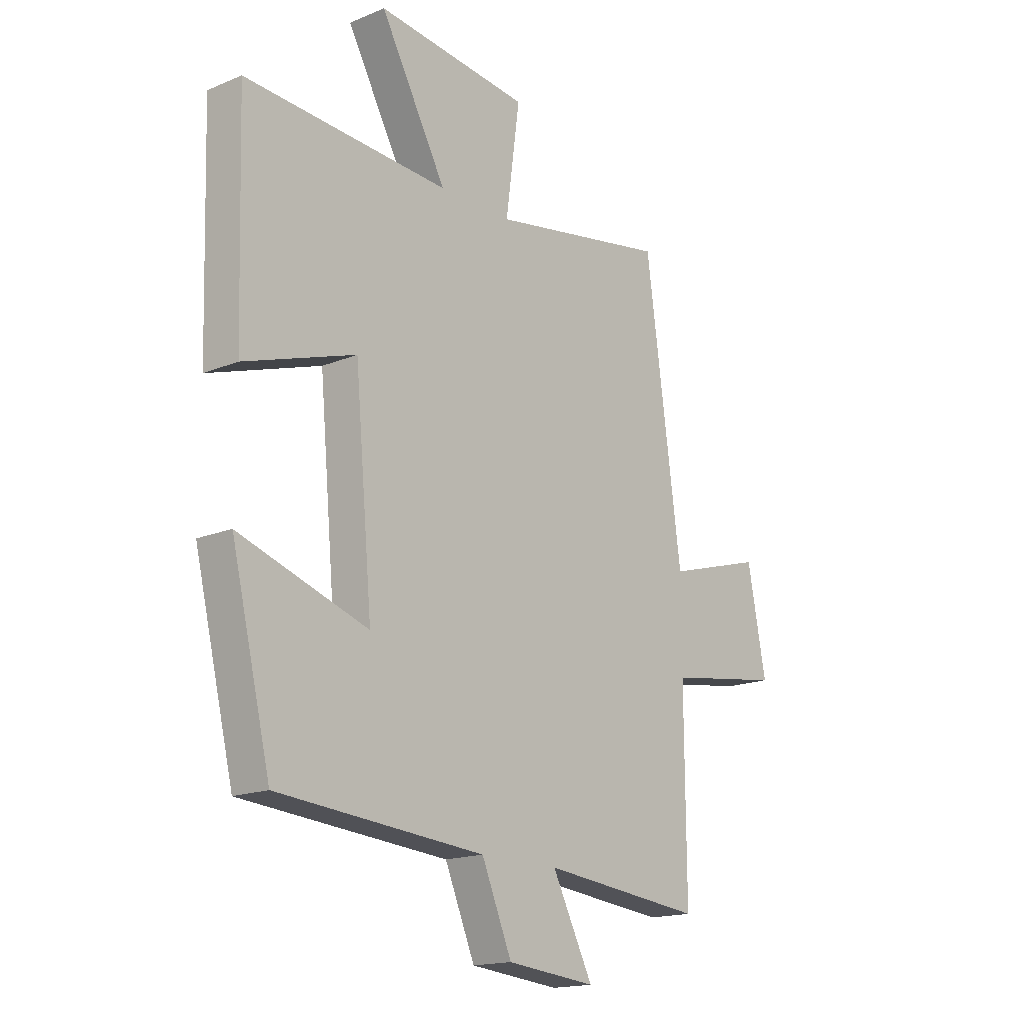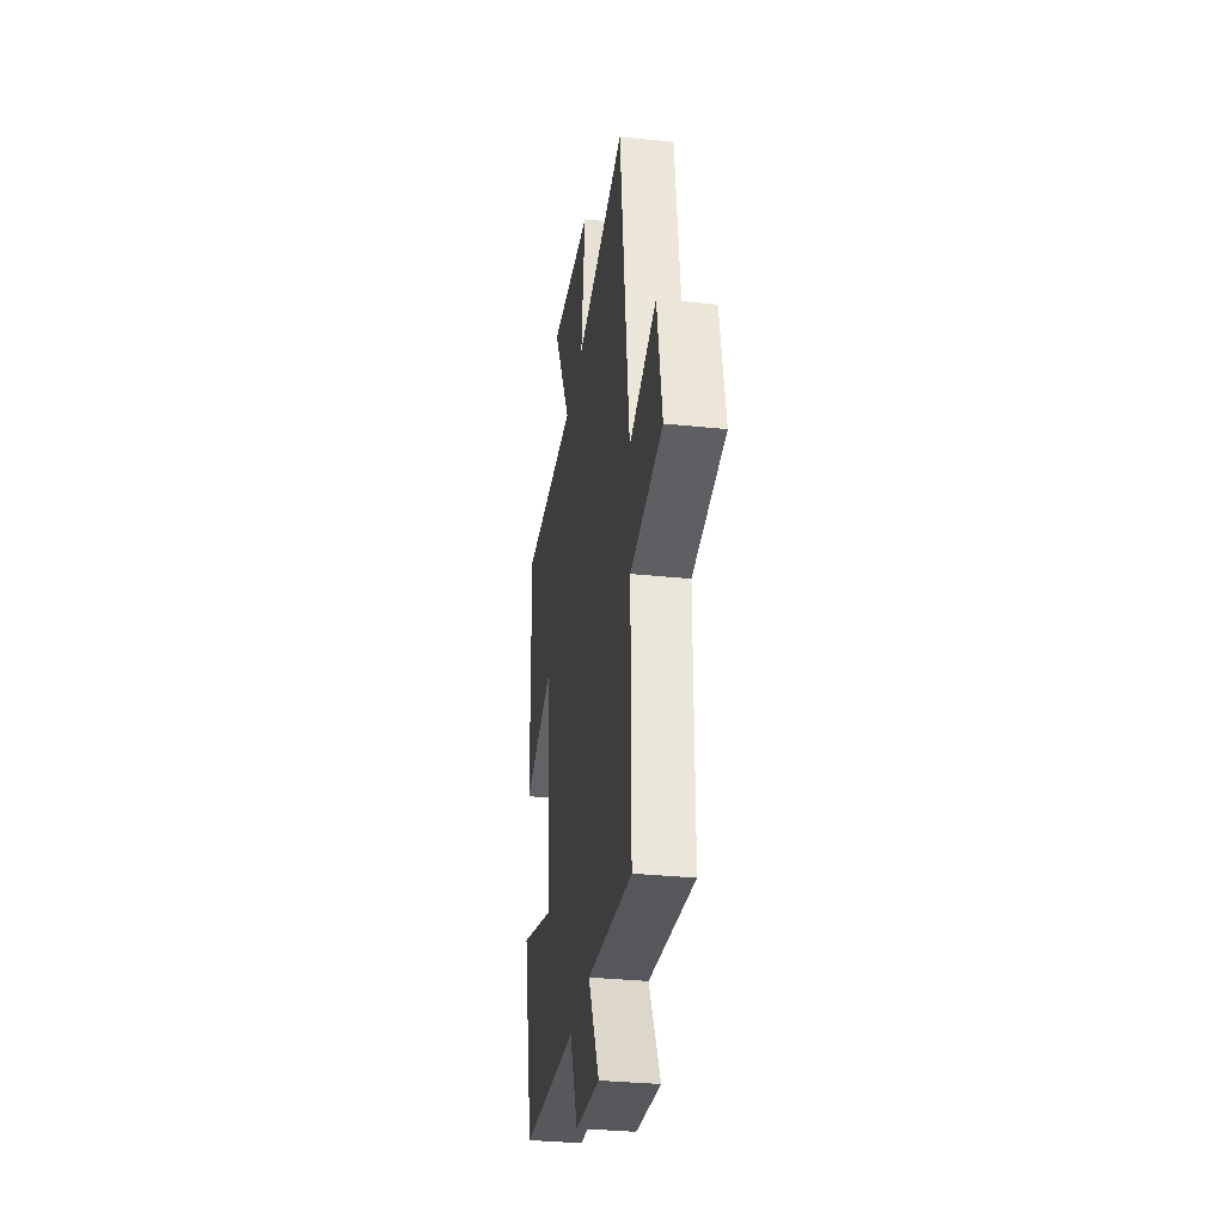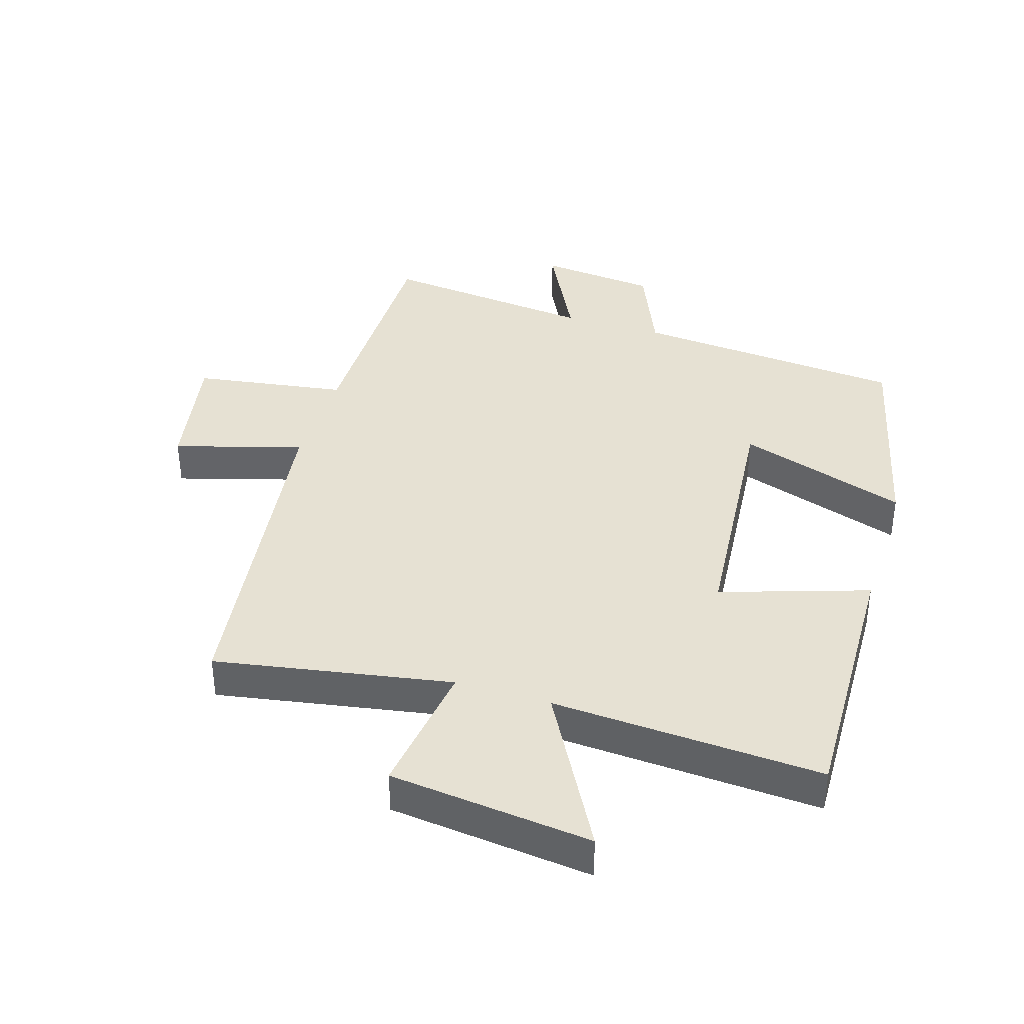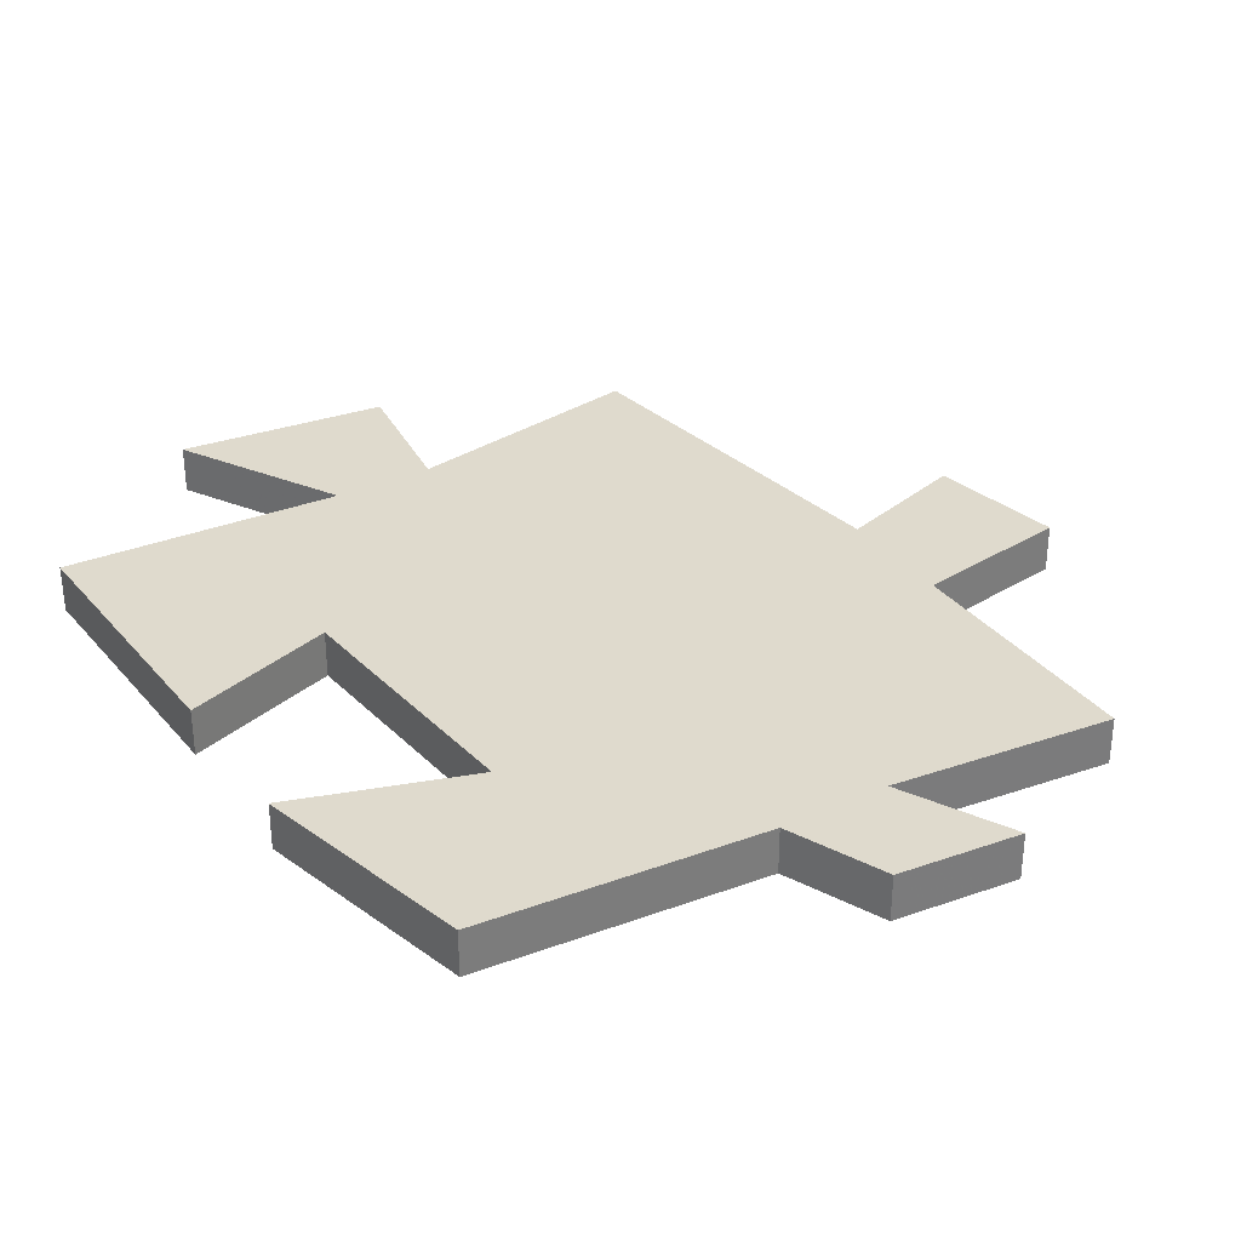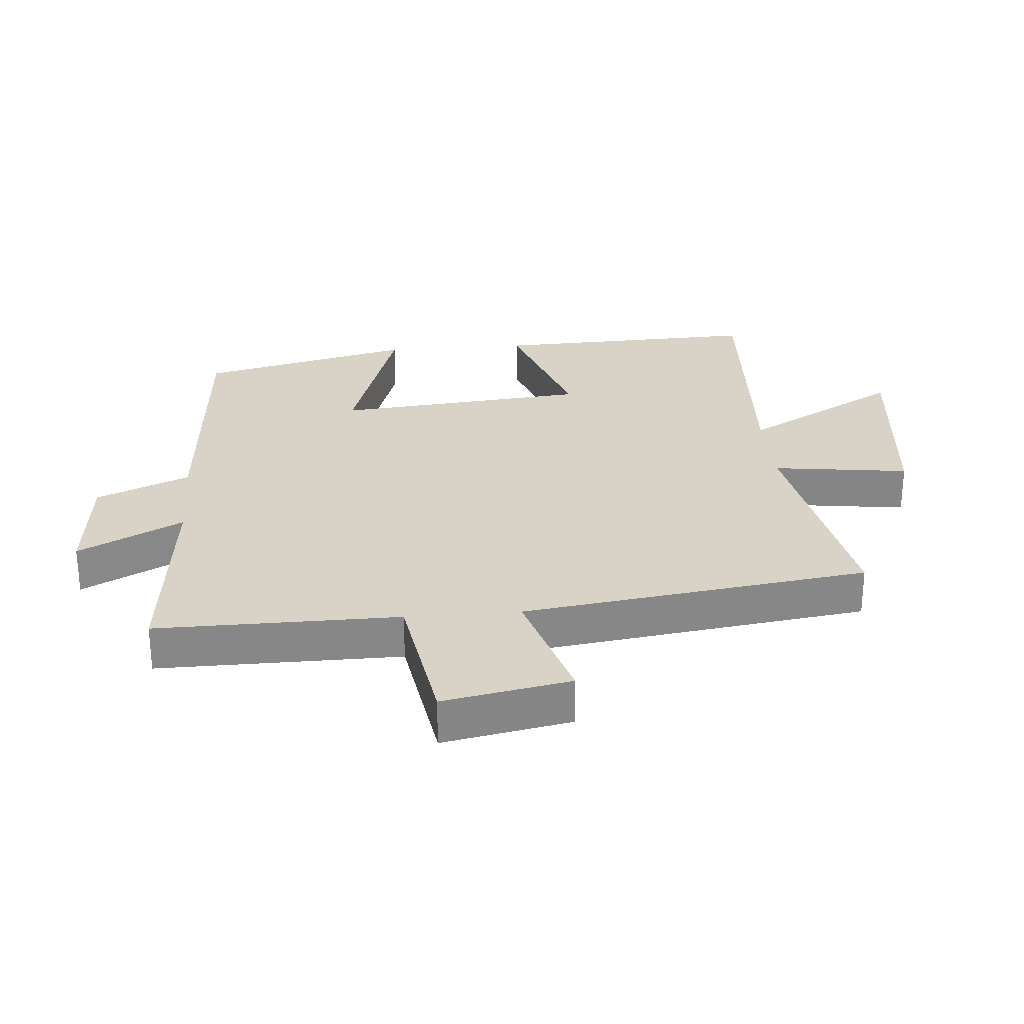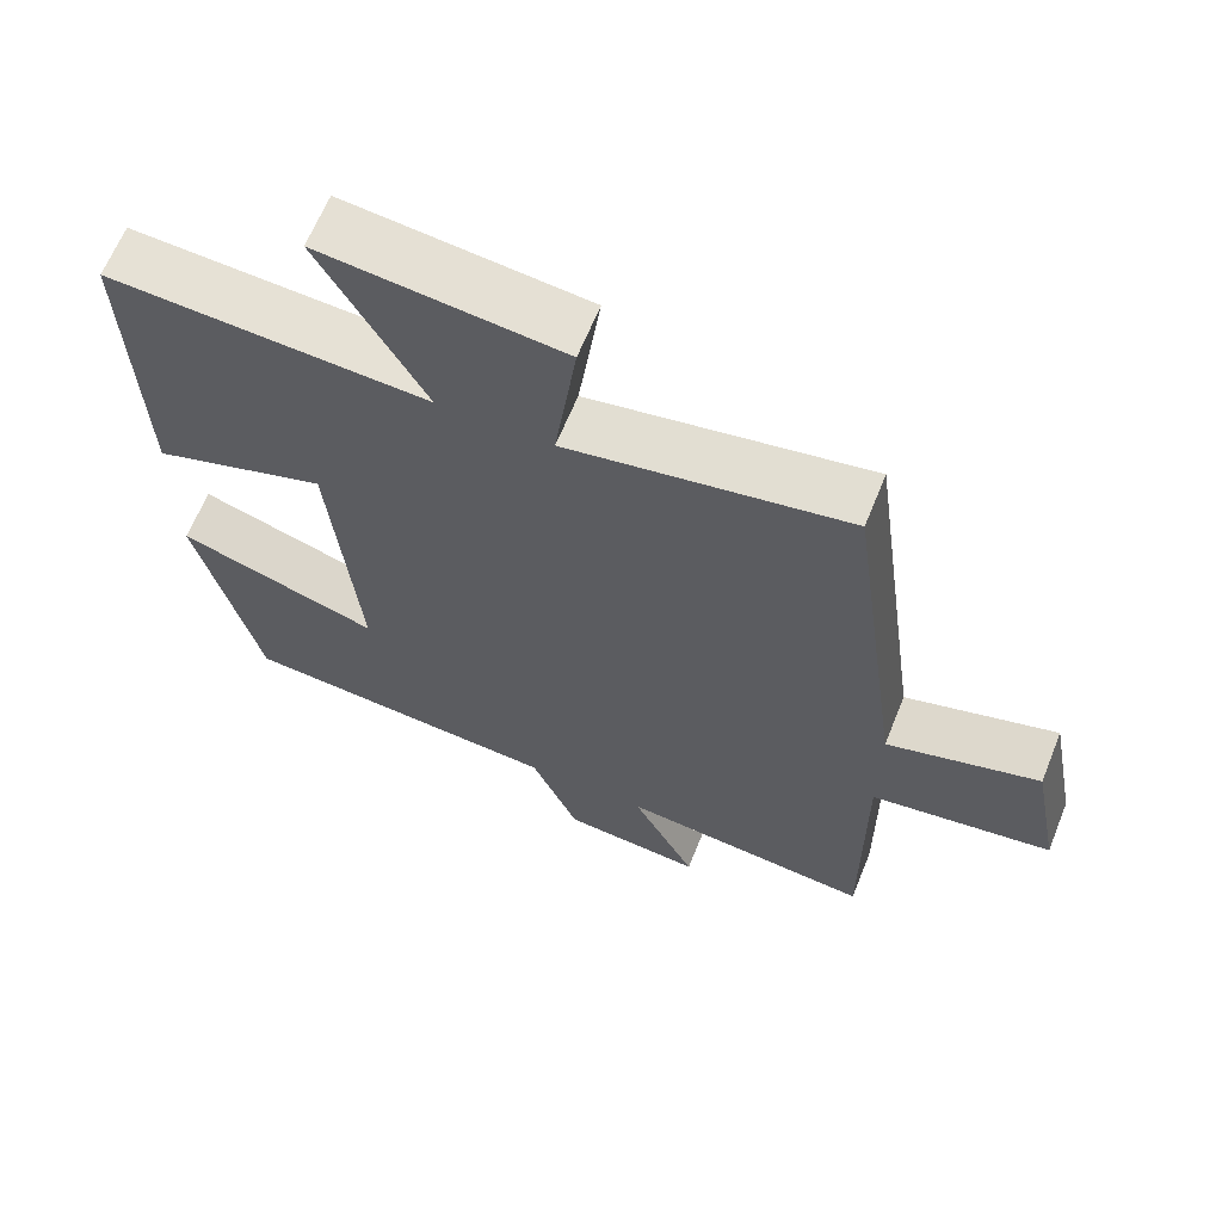
<metadata>
{"format":"obj","ext":"obj","renderer":"f3d","projection":"perspective","resolution":1024,"background":"white","views":[{"elev":-16.9,"azim":130.0,"up":"+Z"},{"elev":-32.5,"azim":-98.2,"up":"+Z"},{"elev":38.6,"azim":17.4,"up":"+Y"},{"elev":32.8,"azim":148.4,"up":"+Y"},{"elev":27.9,"azim":-94.9,"up":"+Y"},{"elev":64.3,"azim":-158.0,"up":"+Z"}]}
</metadata>
<code>
v -0.426 0.07 0.566
v -0.058 0.07 0.5
v -0.087 0.07 0.713
v 0.229 0.07 0.747
v 0.092 0.07 0.5
v 0.513 0.07 0.523
v 0.5 0.07 0.103
v 0.271 0.07 0.179
v 0.235 0.07 -0.217
v 0.5 0.07 -0.131
v 0.419 0.07 -0.466
v -0.006 0.07 -0.5
v -0.068 0.07 -0.646
v -0.252 0.07 -0.664
v -0.168 0.07 -0.5
v -0.502 0.07 -0.535
v -0.5 0.07 -0.155
v -0.738 0.07 -0.118
v -0.7 0.07 0.082
v -0.5 0.07 0.023
v -0.426 0 0.566
v -0.058 0 0.5
v -0.087 0 0.713
v 0.229 0 0.747
v 0.092 0 0.5
v 0.513 0 0.523
v 0.5 0 0.103
v 0.271 0 0.179
v 0.235 0 -0.217
v 0.5 0 -0.131
v 0.419 0 -0.466
v -0.006 0 -0.5
v -0.068 0 -0.646
v -0.252 0 -0.664
v -0.168 0 -0.5
v -0.502 0 -0.535
v -0.5 0 -0.155
v -0.738 0 -0.118
v -0.7 0 0.082
v -0.5 0 0.023
f 17 18 19 20
f 17 20 1 2
f 15 16 17 2
f 12 13 14 15
f 12 15 2
f 9 10 11 12
f 8 9 12 2
f 5 6 7 8
f 5 8 2 3
f 3 4 5
f 40 39 38 37
f 22 21 40 37
f 22 37 36 35
f 35 34 33 32
f 22 35 32
f 32 31 30 29
f 22 32 29 28
f 28 27 26 25
f 23 22 28 25
f 25 24 23
f 1 21 22 2
f 2 22 23 3
f 3 23 24 4
f 4 24 25 5
f 5 25 26 6
f 6 26 27 7
f 7 27 28 8
f 8 28 29 9
f 9 29 30 10
f 10 30 31 11
f 11 31 32 12
f 12 32 33 13
f 13 33 34 14
f 14 34 35 15
f 15 35 36 16
f 16 36 37 17
f 17 37 38 18
f 18 38 39 19
f 19 39 40 20
f 20 40 21 1

</code>
